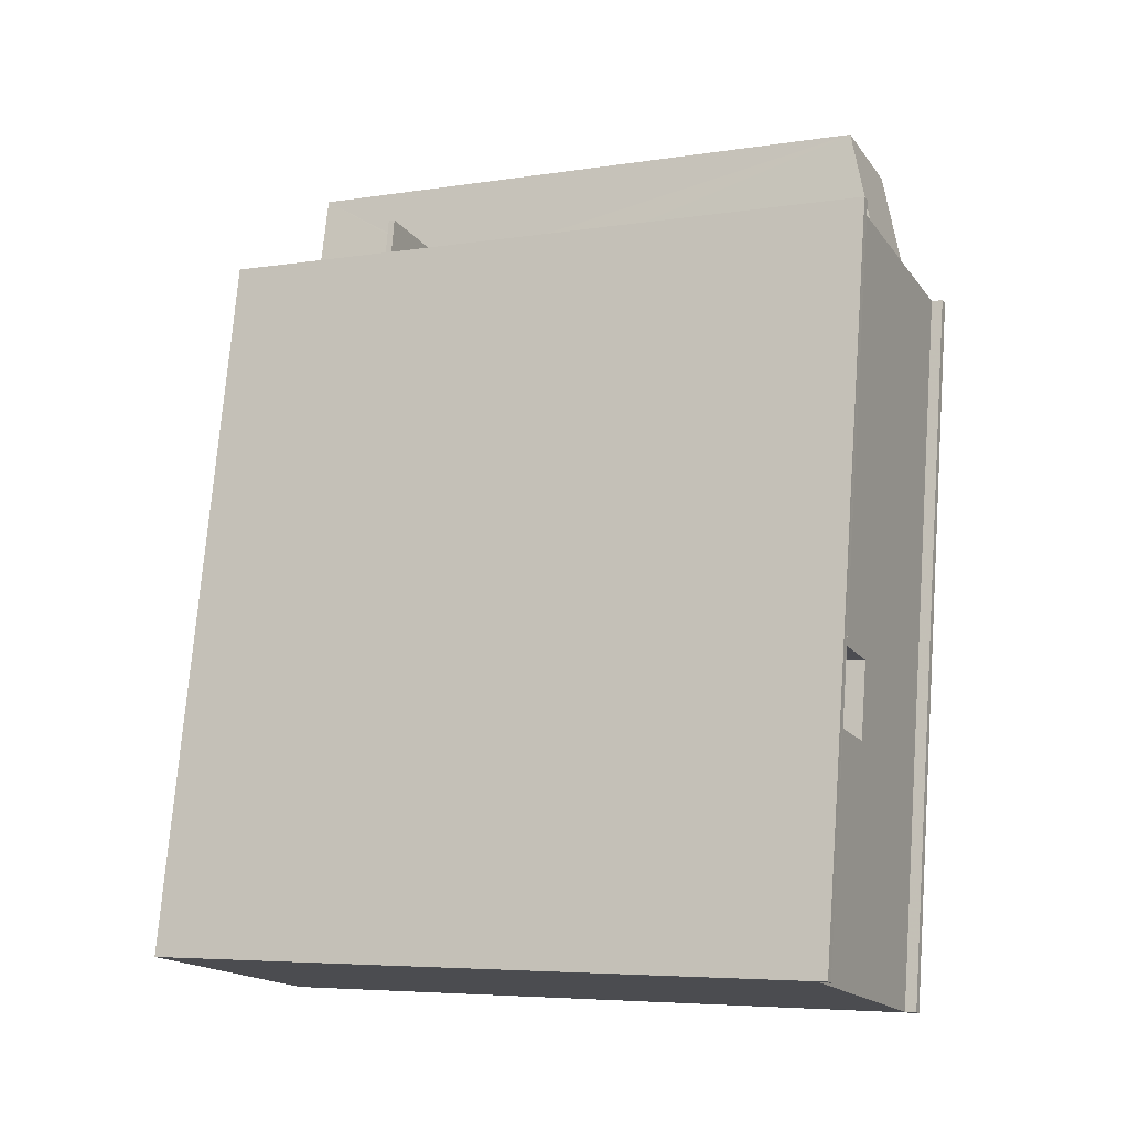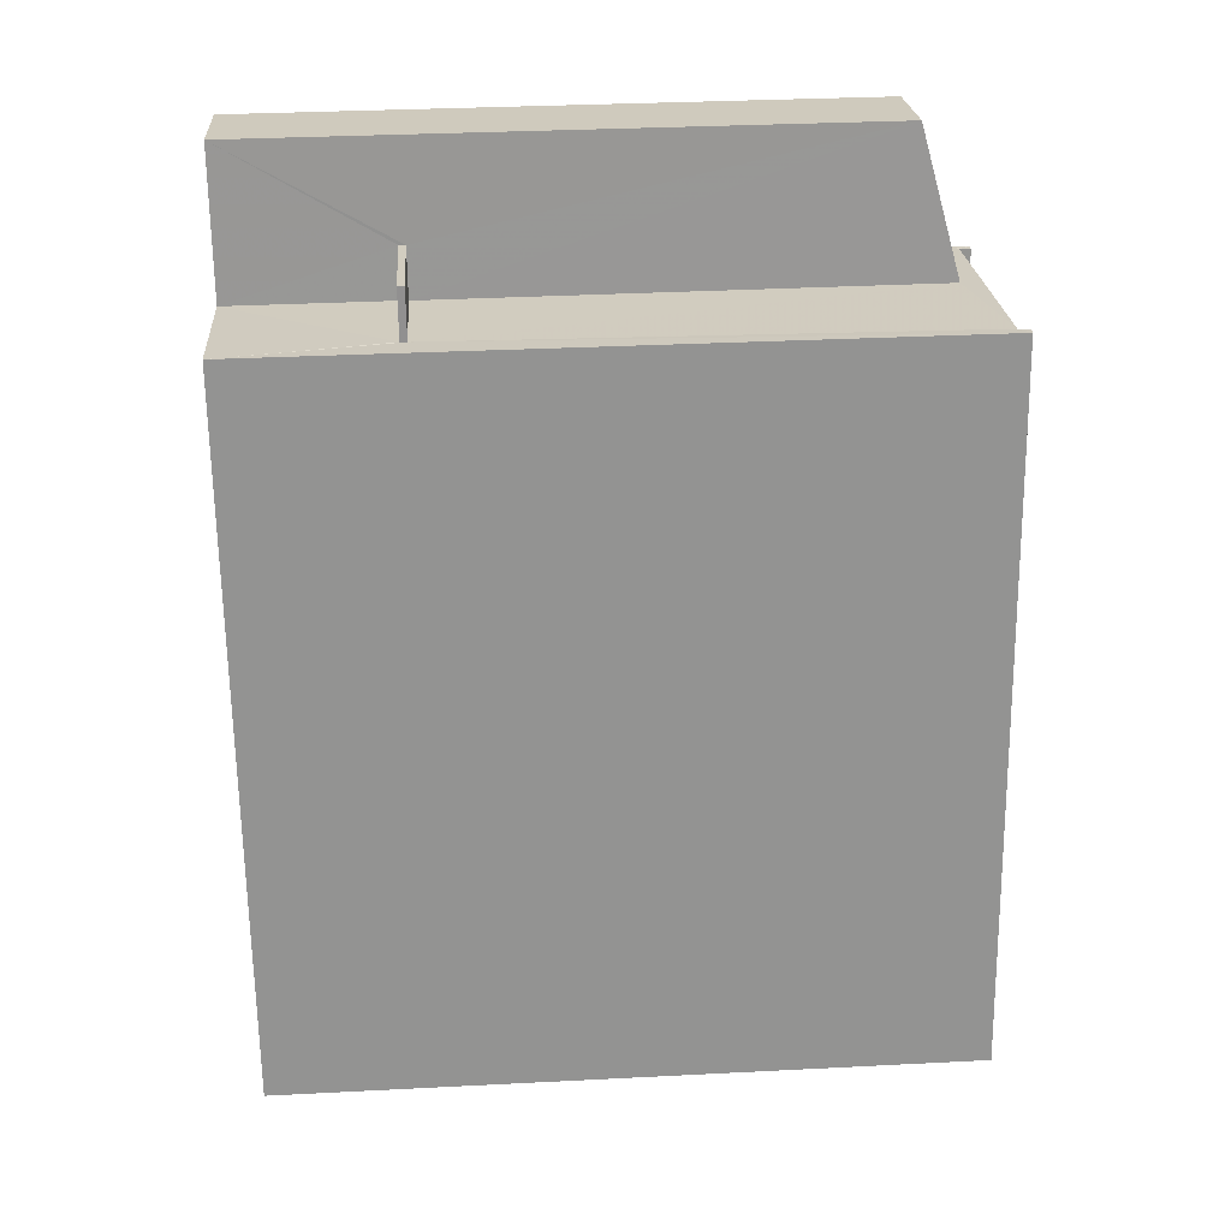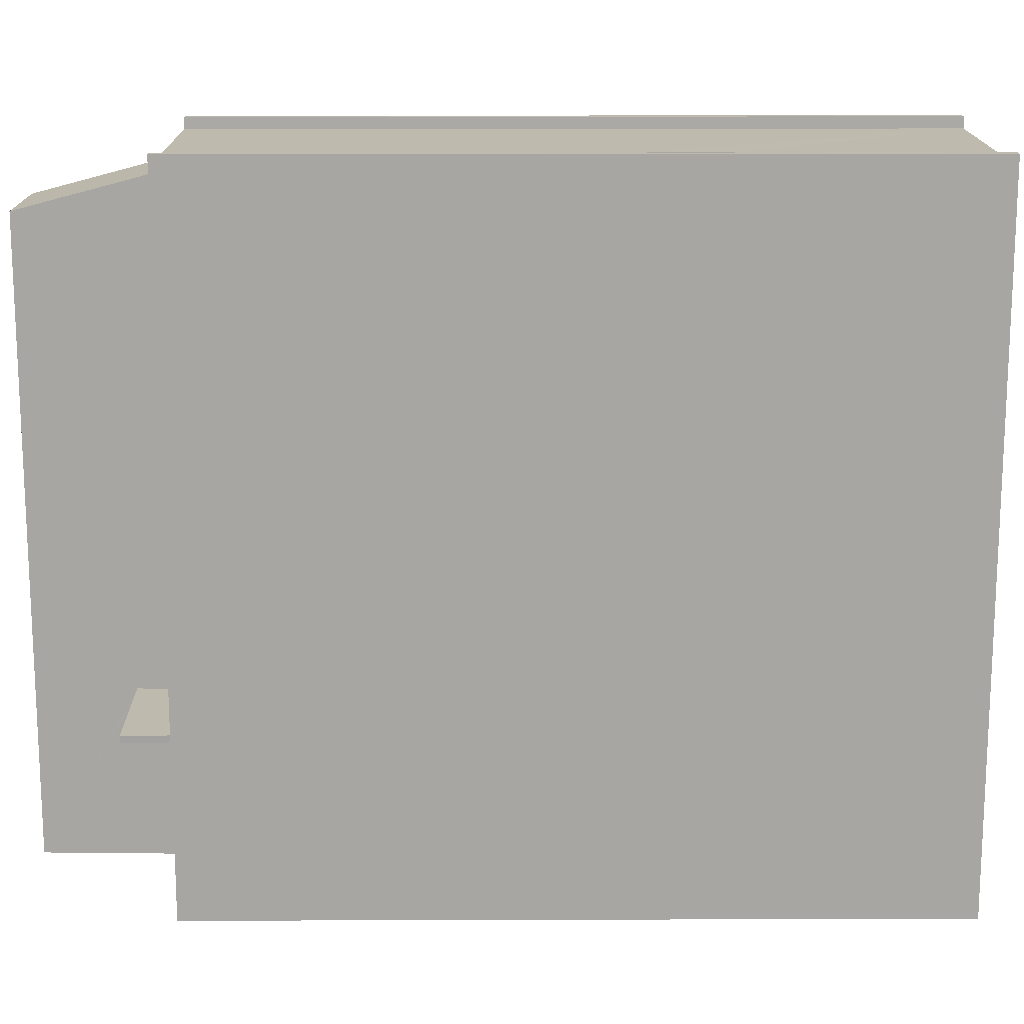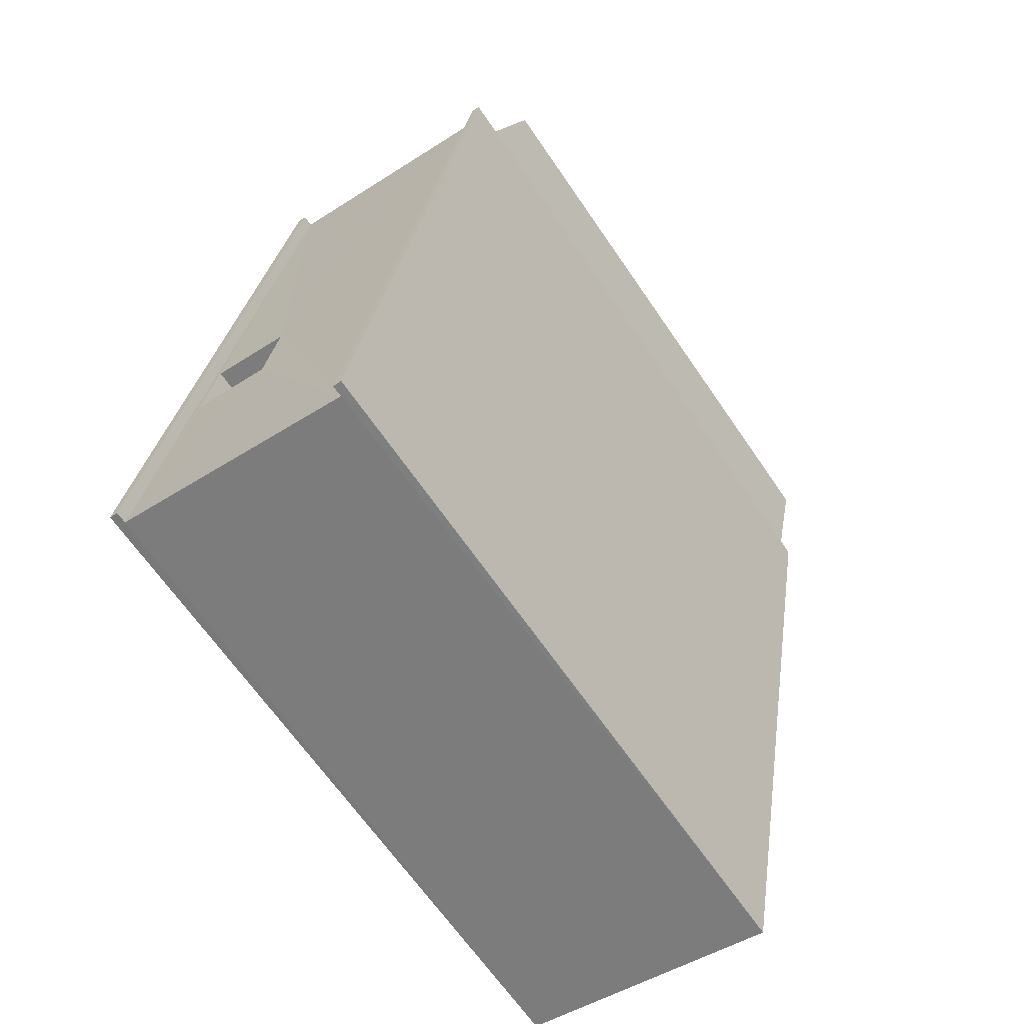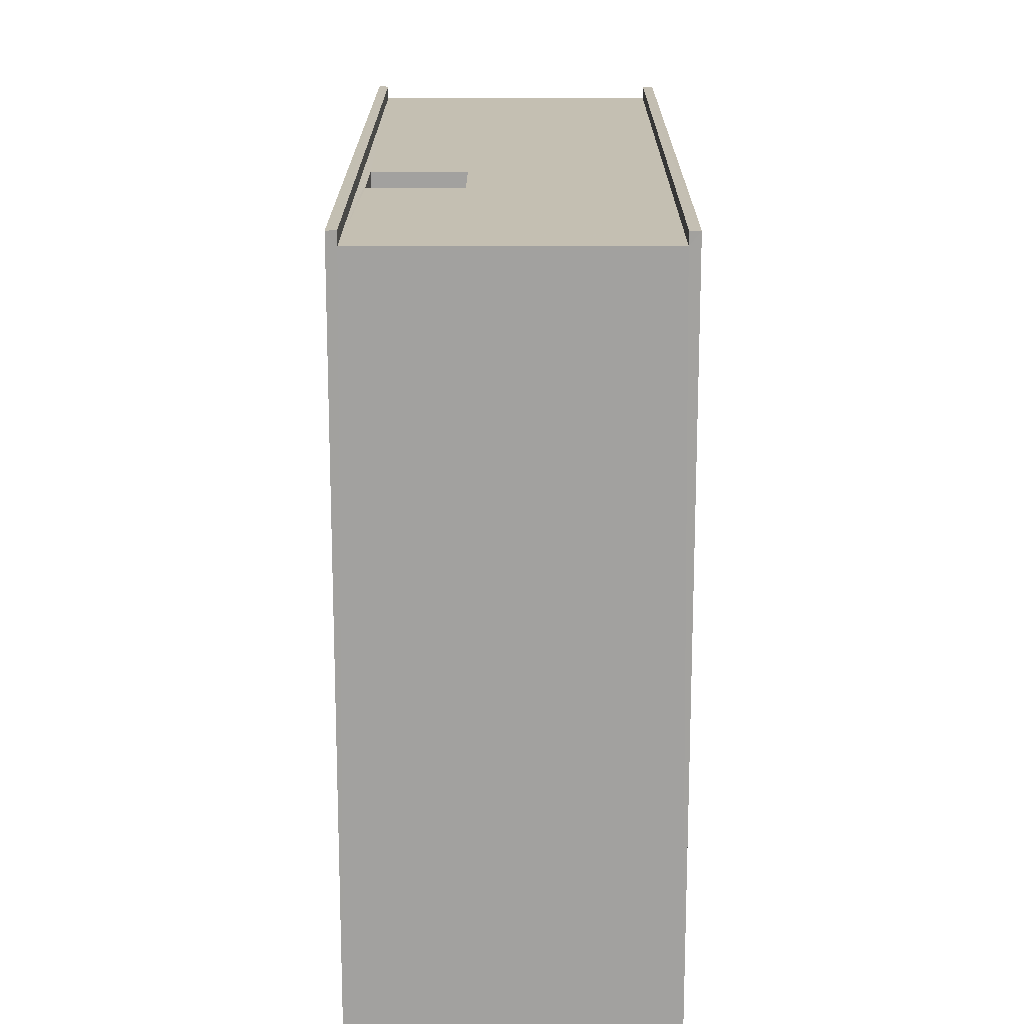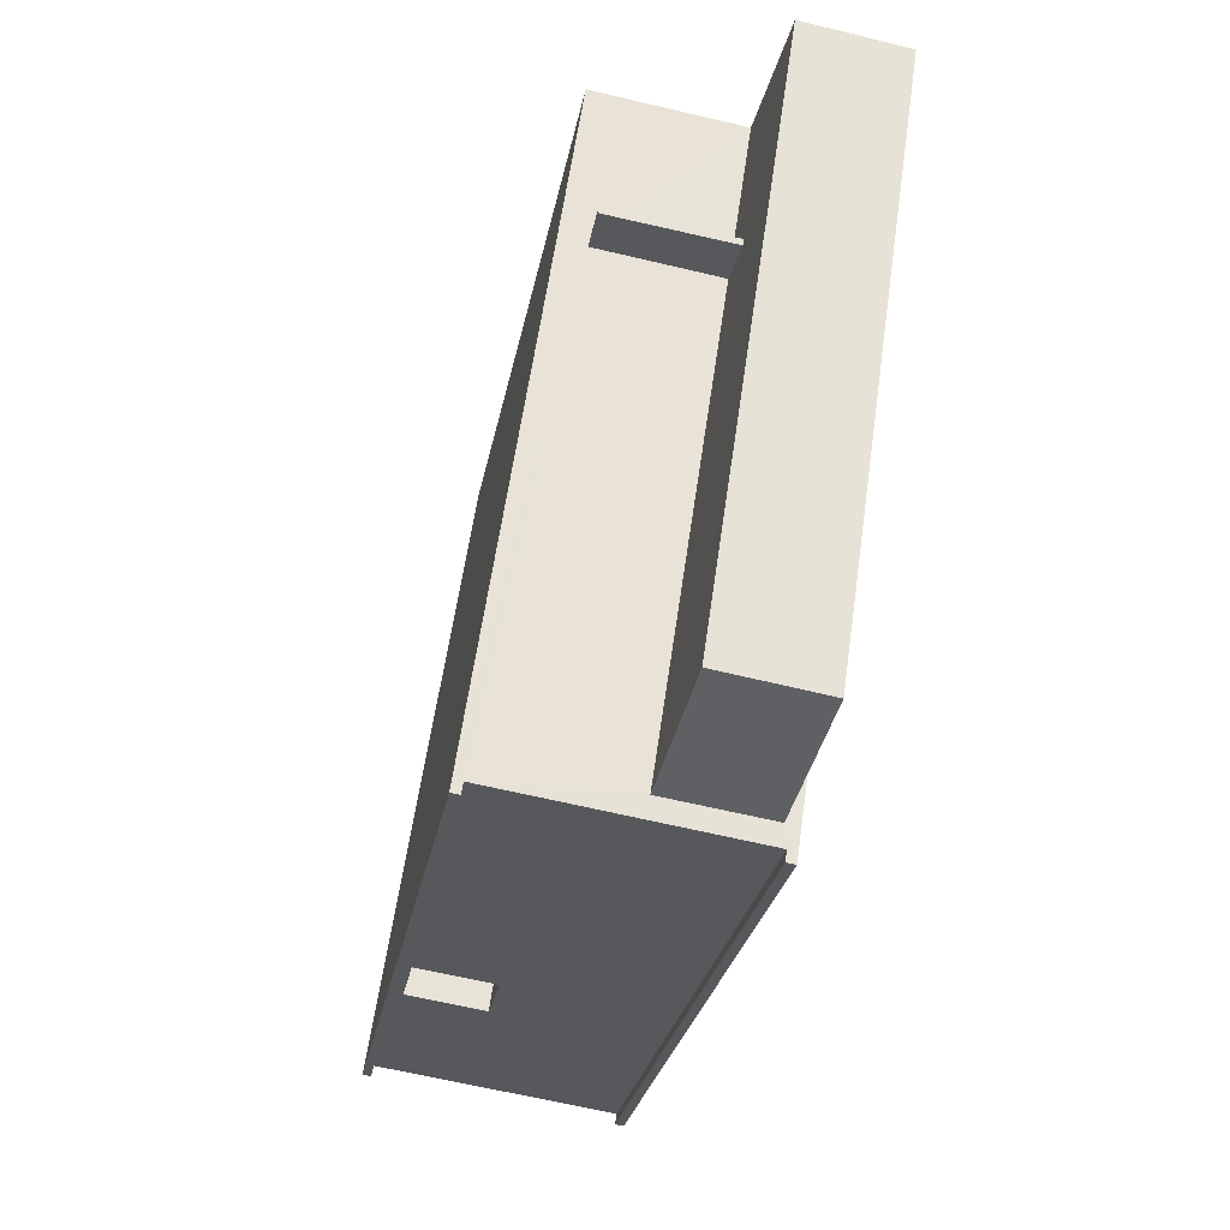
<metadata>
{"format":"obj","ext":"obj","renderer":"f3d","projection":"perspective","resolution":1024,"background":"white","views":[{"elev":-5.8,"azim":-64.6,"up":"+Y"},{"elev":34.2,"azim":-94.0,"up":"+Y"},{"elev":15.7,"azim":-100.8,"up":"+Z"},{"elev":-66.0,"azim":34.4,"up":"+Y"},{"elev":17.7,"azim":-10.2,"up":"+Z"},{"elev":61.0,"azim":8.2,"up":"+Y"}]}
</metadata>
<code>
v -8.826e+04 -9.935e+04 4.605
v -8.826e+04 -9.933e+04 4.606
v -8.826e+04 -9.935e+04 4.606
v -8.825e+04 -9.933e+04 4.606
v -8.826e+04 -9.933e+04 4.606
v -8.826e+04 -9.933e+04 4.605
v -8.825e+04 -9.933e+04 4.606
v -8.826e+04 -9.933e+04 4.606
v -8.826e+04 -9.933e+04 8.185
v -8.826e+04 -9.933e+04 8.185
v -8.826e+04 -9.933e+04 8.185
v -8.826e+04 -9.933e+04 8.185
v -8.826e+04 -9.933e+04 8.335
v -8.826e+04 -9.933e+04 8.335
v -8.826e+04 -9.933e+04 8.335
v -8.826e+04 -9.933e+04 8.335
v -8.826e+04 -9.933e+04 19.24
v -8.825e+04 -9.933e+04 18.37
v -8.826e+04 -9.933e+04 18.37
v -8.826e+04 -9.933e+04 19.24
v -8.826e+04 -9.935e+04 19.96
v -8.826e+04 -9.933e+04 19.95
v -8.826e+04 -9.935e+04 19.95
v -8.826e+04 -9.933e+04 19.95
v -8.826e+04 -9.933e+04 19.96
v -8.826e+04 -9.935e+04 19.96
v -8.825e+04 -9.933e+04 19.96
v -8.826e+04 -9.935e+04 19.96
v -8.826e+04 -9.935e+04 19.71
v -8.826e+04 -9.935e+04 19.71
v -8.826e+04 -9.934e+04 19.71
v -8.826e+04 -9.934e+04 19.7
v -8.826e+04 -9.934e+04 19.7
v -8.826e+04 -9.933e+04 19.7
v -8.826e+04 -9.934e+04 19.71
v -8.826e+04 -9.933e+04 19.71
v -8.826e+04 -9.934e+04 17.7
v -8.826e+04 -9.934e+04 17.7
v -8.826e+04 -9.934e+04 17.71
v -8.826e+04 -9.934e+04 17.71
f 1 2 3
f 4 3 5
f 1 6 2
f 7 5 8
f 5 2 8
f 3 2 5
f 9 10 11
f 12 9 11
f 13 14 15
f 13 16 14
f 17 18 19
f 20 17 19
f 21 22 23
f 21 24 22
f 25 26 27
f 25 28 26
f 29 30 31
f 32 29 31
f 29 33 34
f 34 35 36
f 35 30 36
f 35 31 30
f 29 32 33
f 34 33 35
f 37 38 39
f 40 37 39
f 16 11 14
f 16 12 11
f 15 14 11
f 10 15 11
f 20 19 13
f 9 12 2
f 2 12 8
f 16 19 8
f 13 19 16
f 12 16 8
f 18 5 7
f 18 17 5
f 19 7 8
f 19 18 7
f 22 15 6
f 6 10 2
f 36 25 27
f 17 27 4
f 2 10 9
f 17 4 5
f 22 24 34
f 34 36 20
f 15 20 13
f 6 15 10
f 20 36 17
f 22 34 15
f 36 27 17
f 15 34 20
f 1 23 22
f 6 1 22
f 27 3 4
f 27 26 3
f 29 1 3
f 30 3 26
f 23 1 29
f 30 26 28
f 23 29 21
f 29 3 30
f 21 29 34
f 24 21 34
f 25 36 30
f 28 25 30
f 33 32 38
f 37 33 38
f 38 31 39
f 38 32 31
f 39 35 40
f 39 31 35
f 35 33 37
f 40 35 37

</code>
